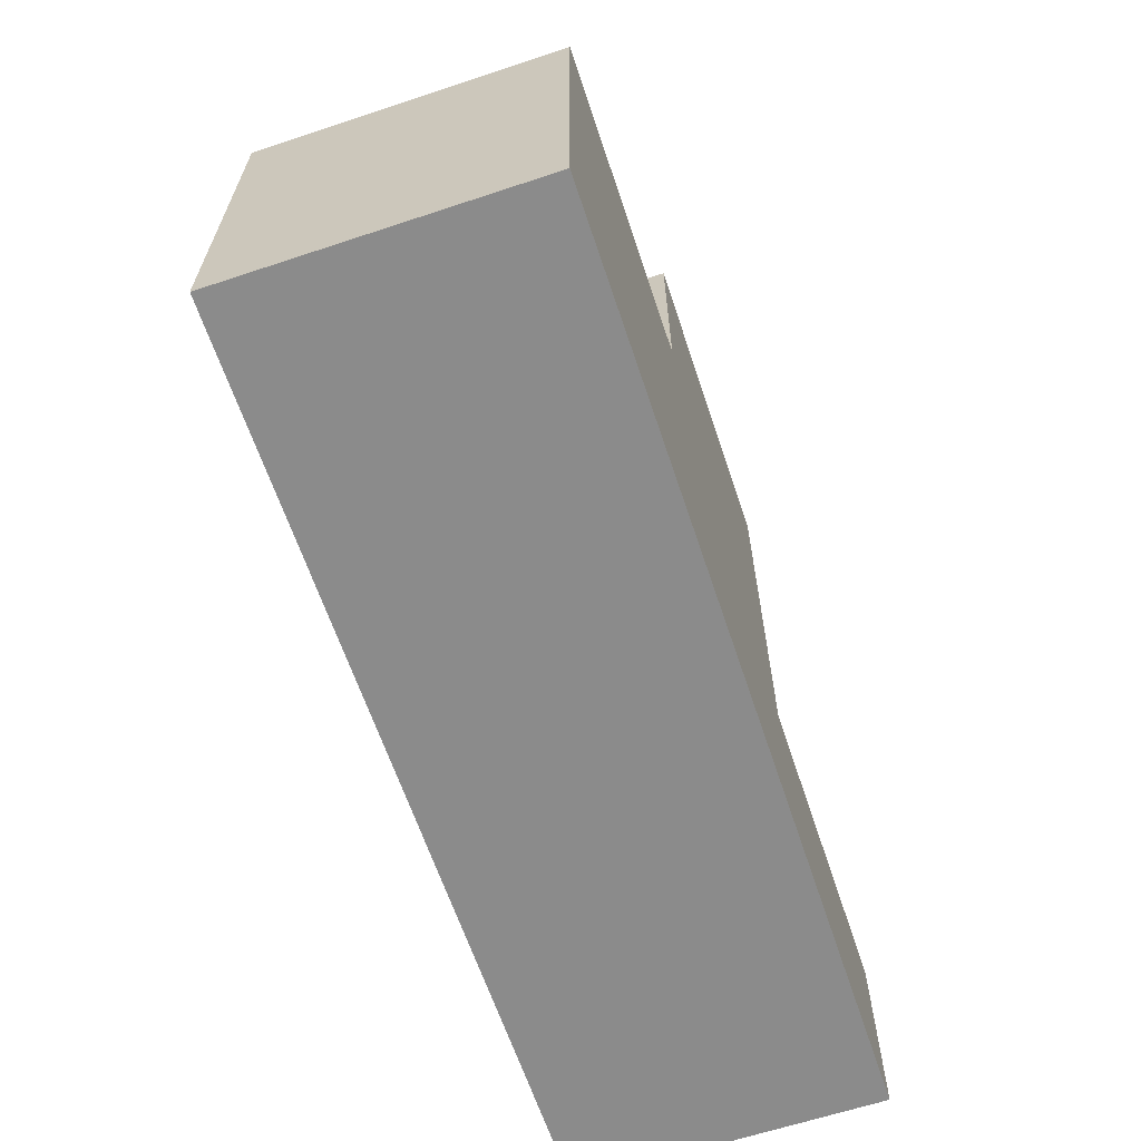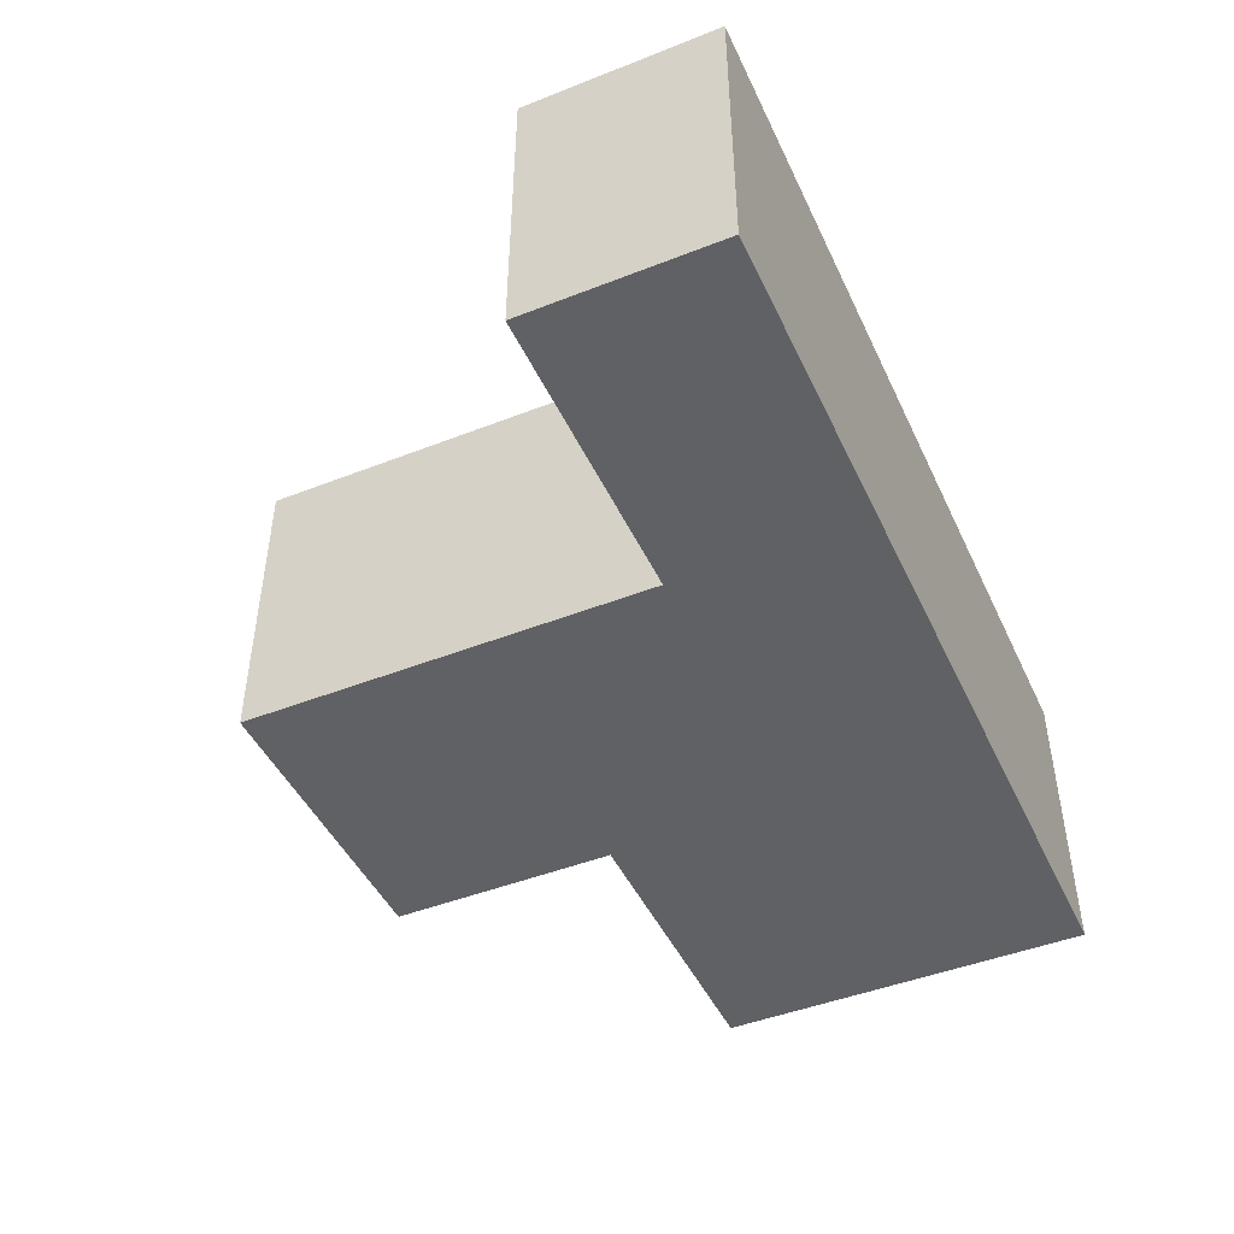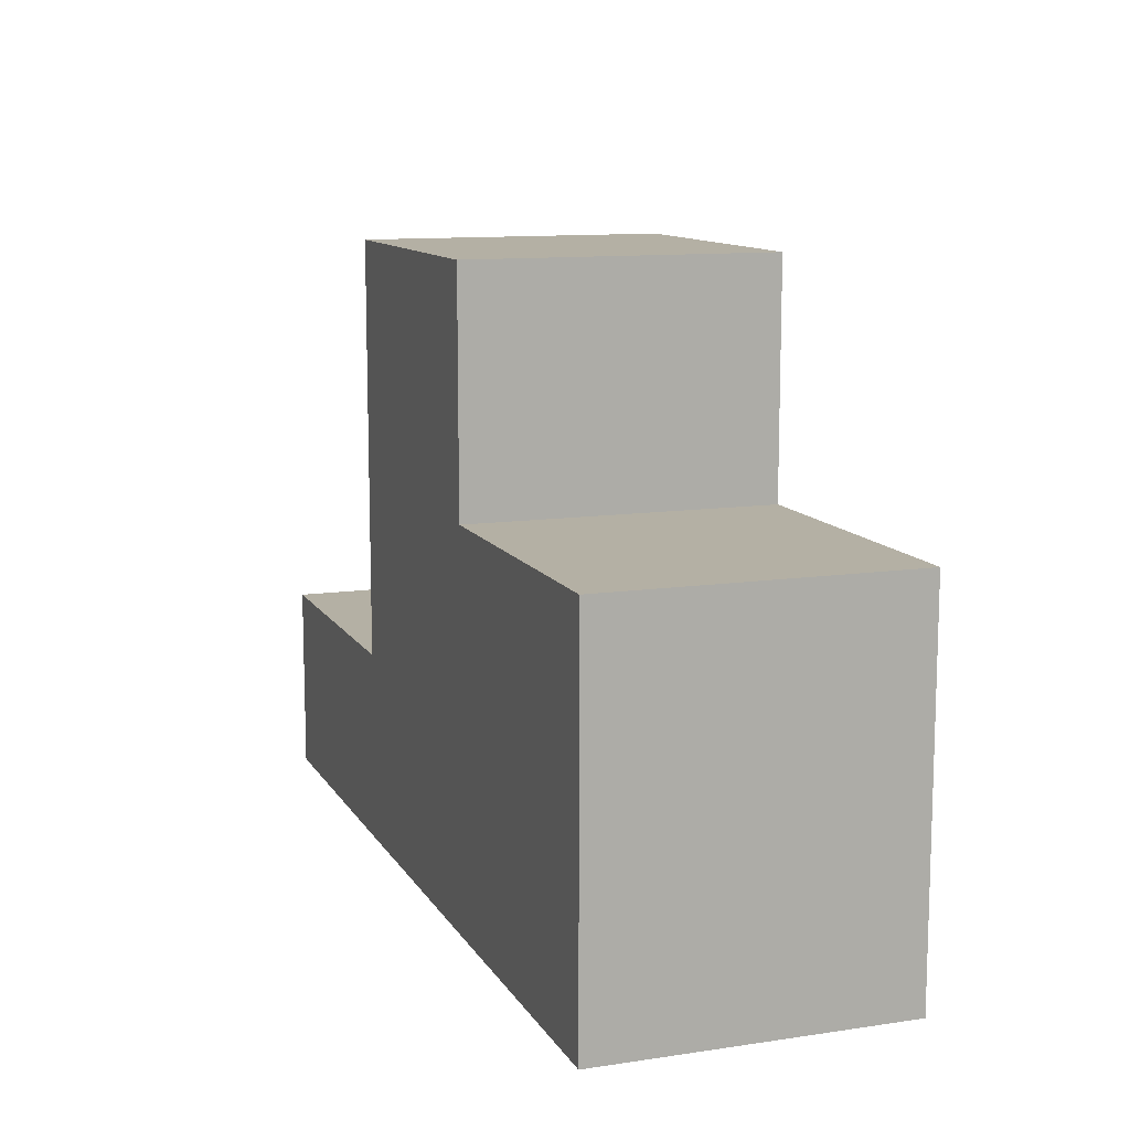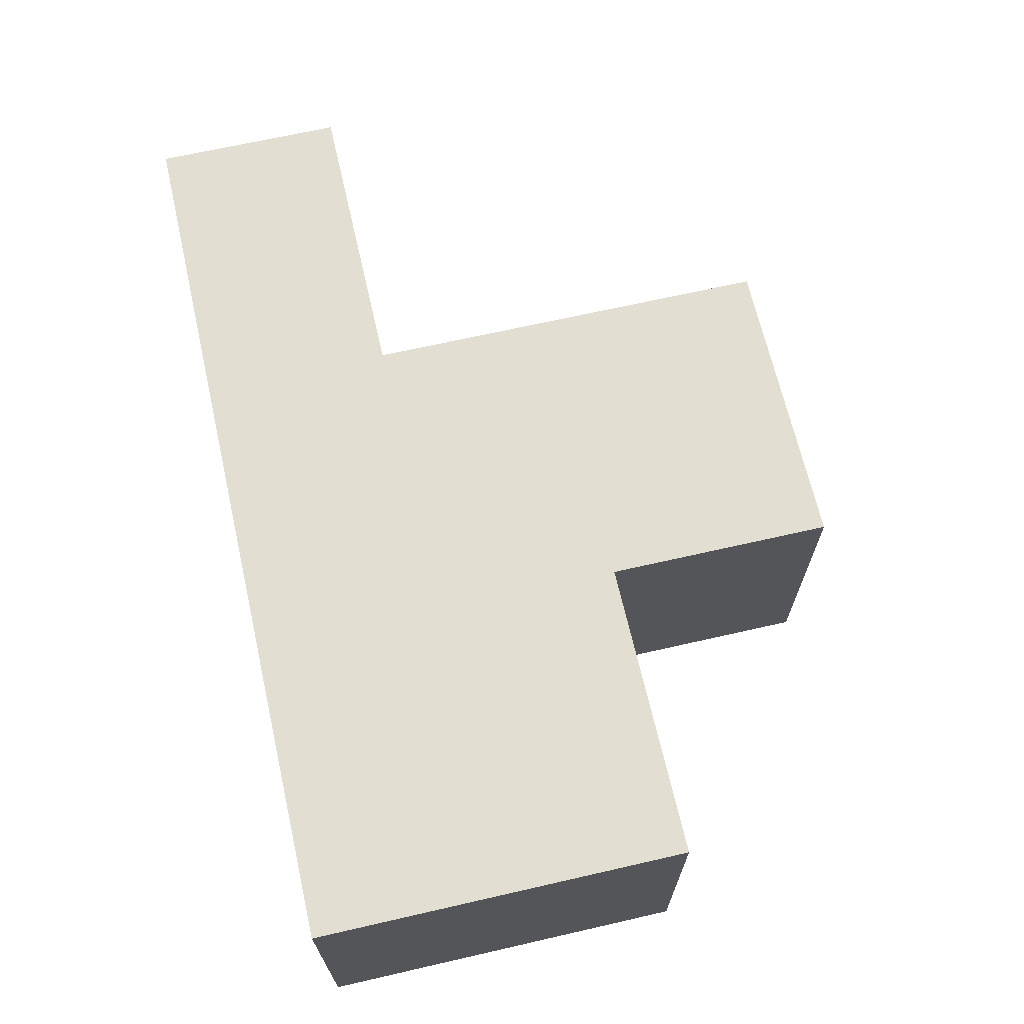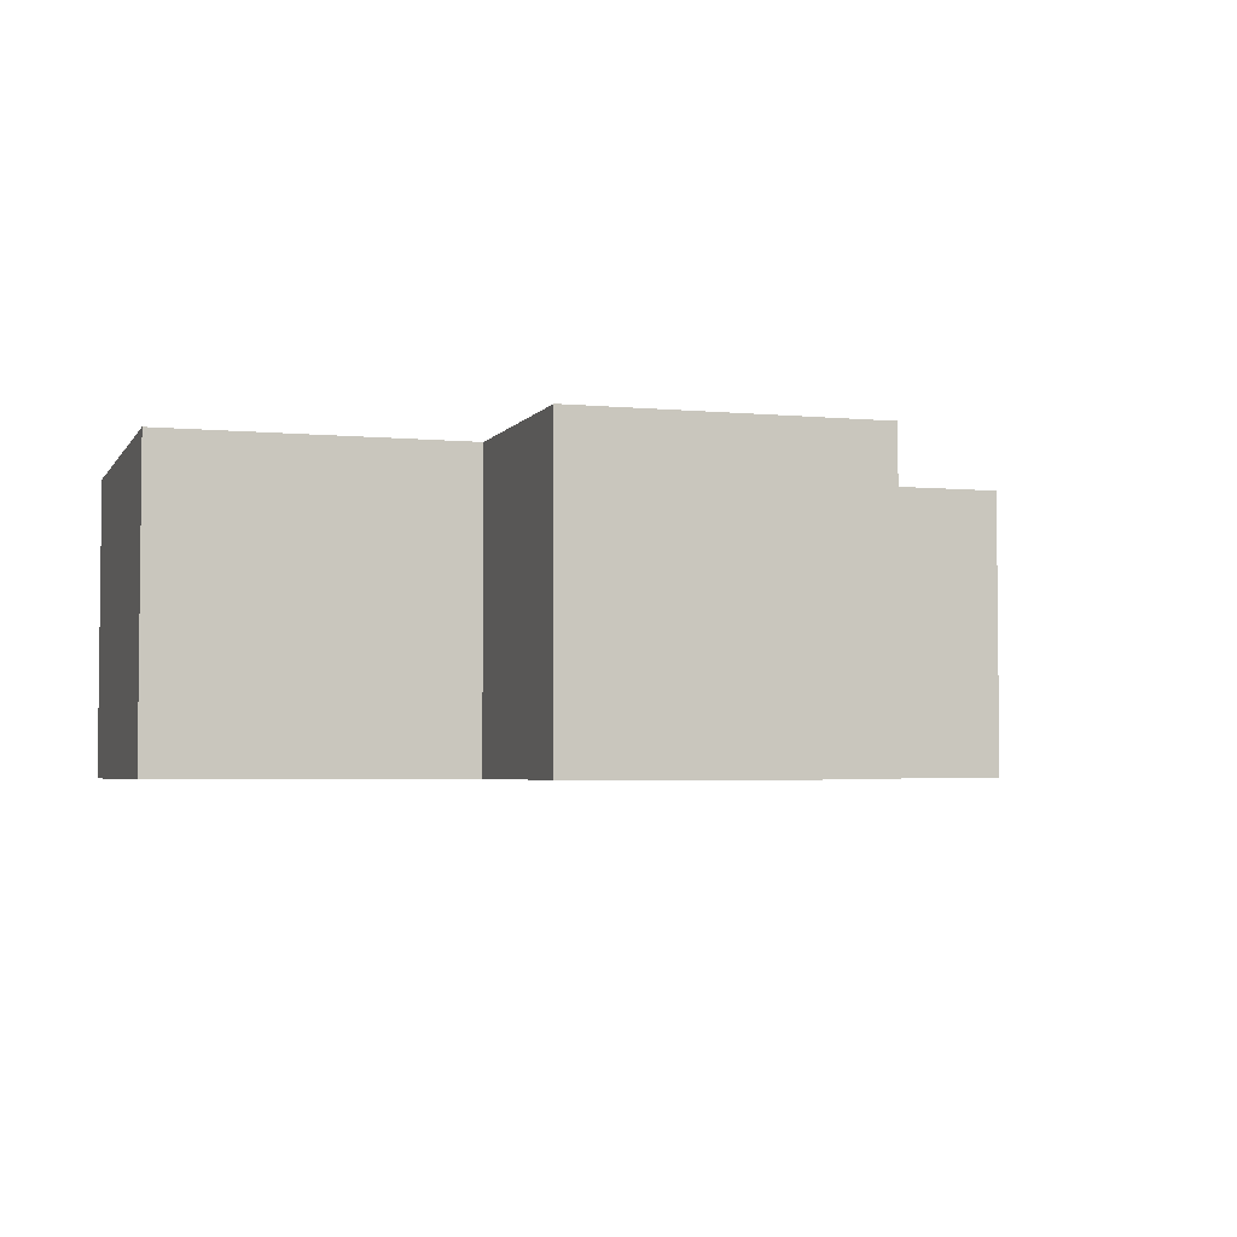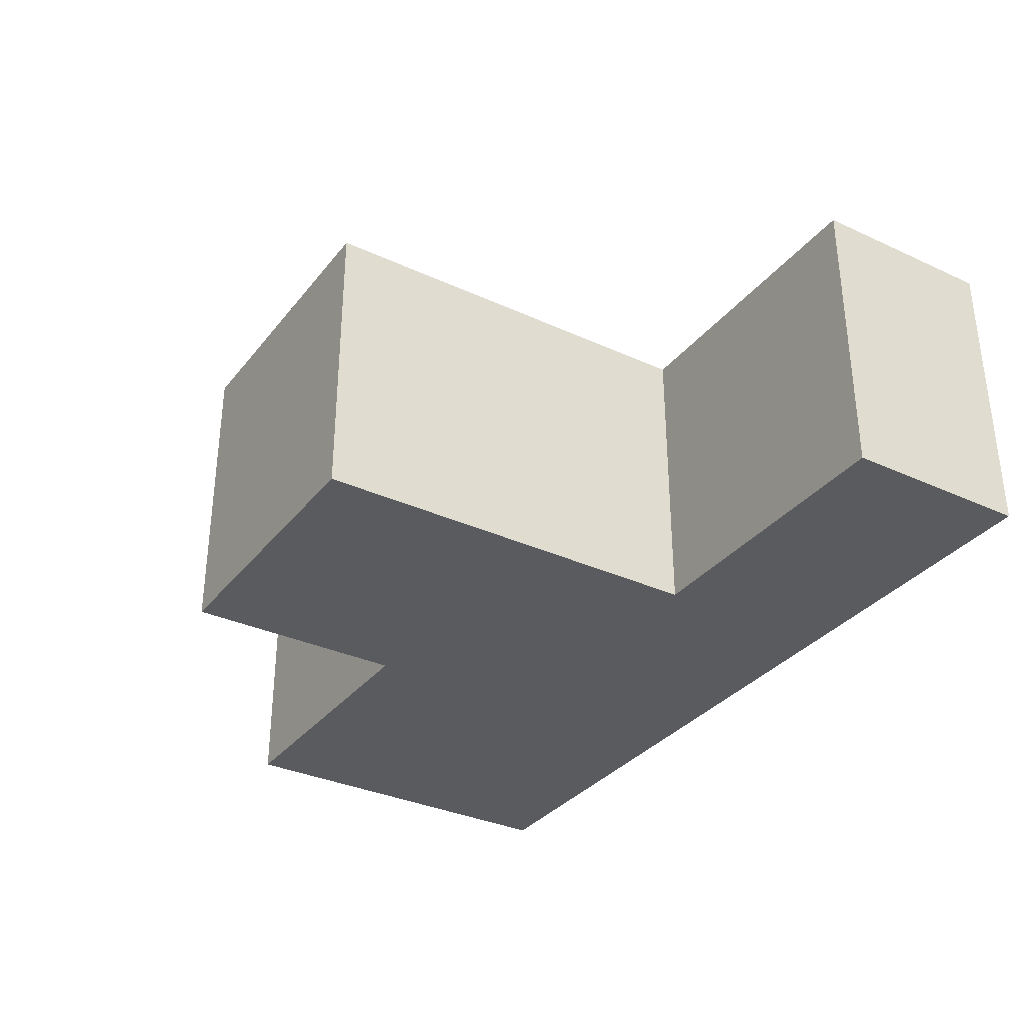
<metadata>
{"format":"obj","ext":"obj","renderer":"f3d","projection":"perspective","resolution":1024,"background":"white","views":[{"elev":-63.9,"azim":108.5,"up":"+Y"},{"elev":-46.1,"azim":-65.8,"up":"+Z"},{"elev":11.5,"azim":70.3,"up":"+Y"},{"elev":67.4,"azim":77.1,"up":"+Z"},{"elev":-3.8,"azim":162.3,"up":"+Z"},{"elev":-33.3,"azim":-122.2,"up":"+Z"}]}
</metadata>
<code>
g default
v 1.115 -2.231 1.115
v 1.115 -2.231 -1.115
v 1.115 2.231 1.115
v 1.115 2.231 -1.115
v -1.115 2.231 1.115
v -1.115 2.231 -1.115
v -1.115 -2.231 1.115
v -1.115 -2.231 -1.115
v 1.115 -0.8157 1.115
v 1.115 -0.8157 -1.115
v -1.115 -0.8157 -1.115
v -1.115 -0.8157 1.115
v -1.115 0.5519 1.115
v -1.115 0.5519 -1.115
v 1.115 0.5519 -1.115
v 1.115 0.5519 1.115
v 3.346 -0.8157 1.115
v 3.346 -0.8157 -1.115
v 3.346 0.5519 -1.115
v 3.346 0.5519 1.115
v 3.346 -2.231 1.115
v 3.346 -2.231 -1.115
v -3.346 -0.8157 -1.115
v -3.346 -0.8157 1.115
v -3.346 -2.231 -1.115
v -3.346 -2.231 1.115
g podio:pCube1
f 17 18 19 20
f 3 4 6 5
f 13 14 11 12
f 7 8 2 1
f 10 11 14 15
f 12 9 16 13
f 21 22 18 17
f 2 8 11 10
f 24 23 25 26
f 7 1 9 12
f 5 6 14 13
f 15 14 6 4
f 16 15 4 3
f 13 16 3 5
f 10 15 19 18
f 15 16 20 19
f 16 9 17 20
f 1 2 22 21
f 2 10 18 22
f 9 1 21 17
f 12 11 23 24
f 11 8 25 23
f 8 7 26 25
f 7 12 24 26

</code>
